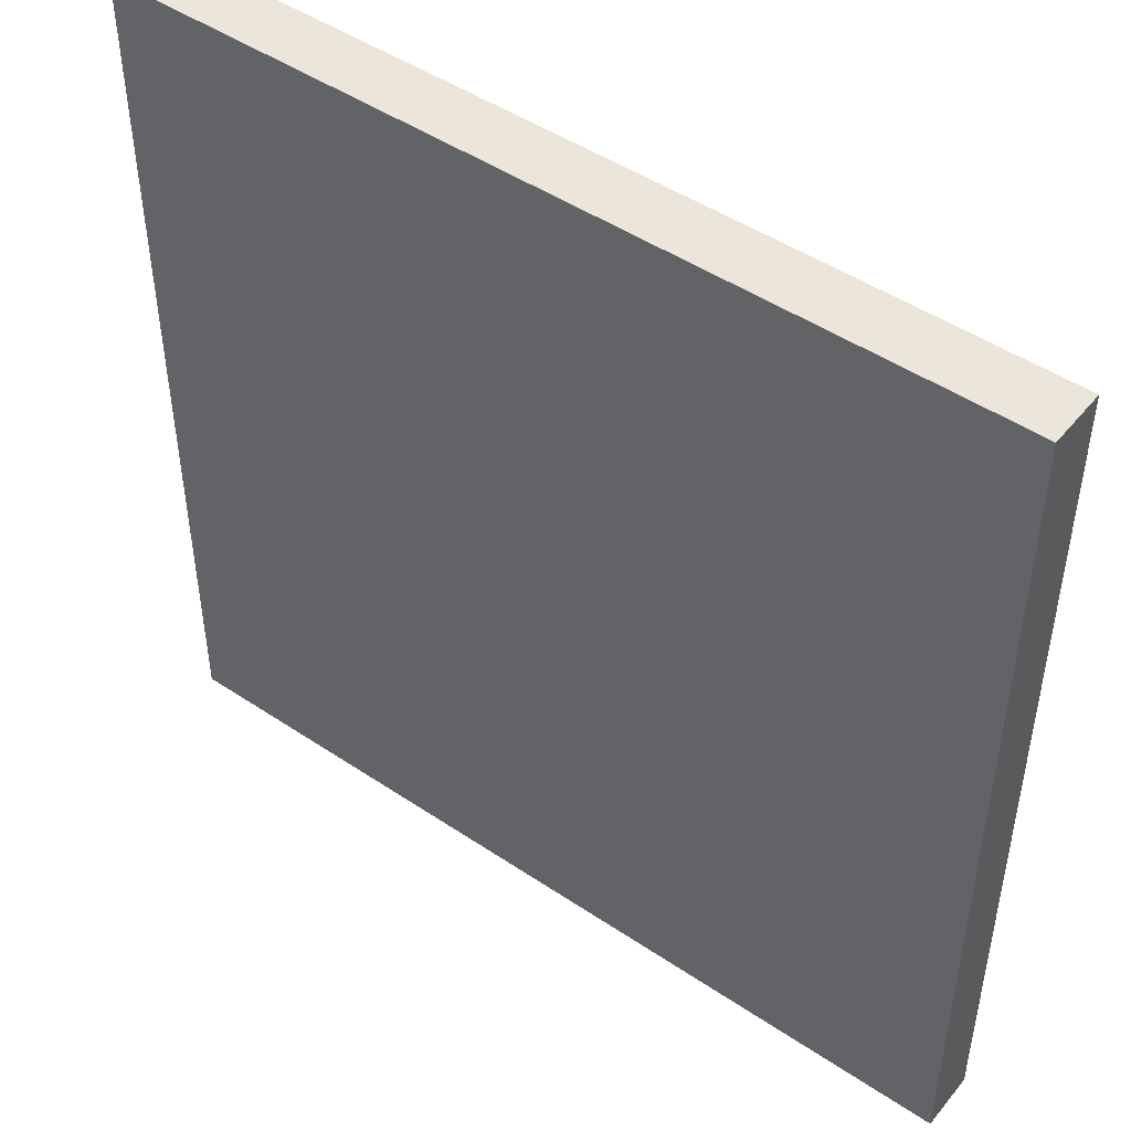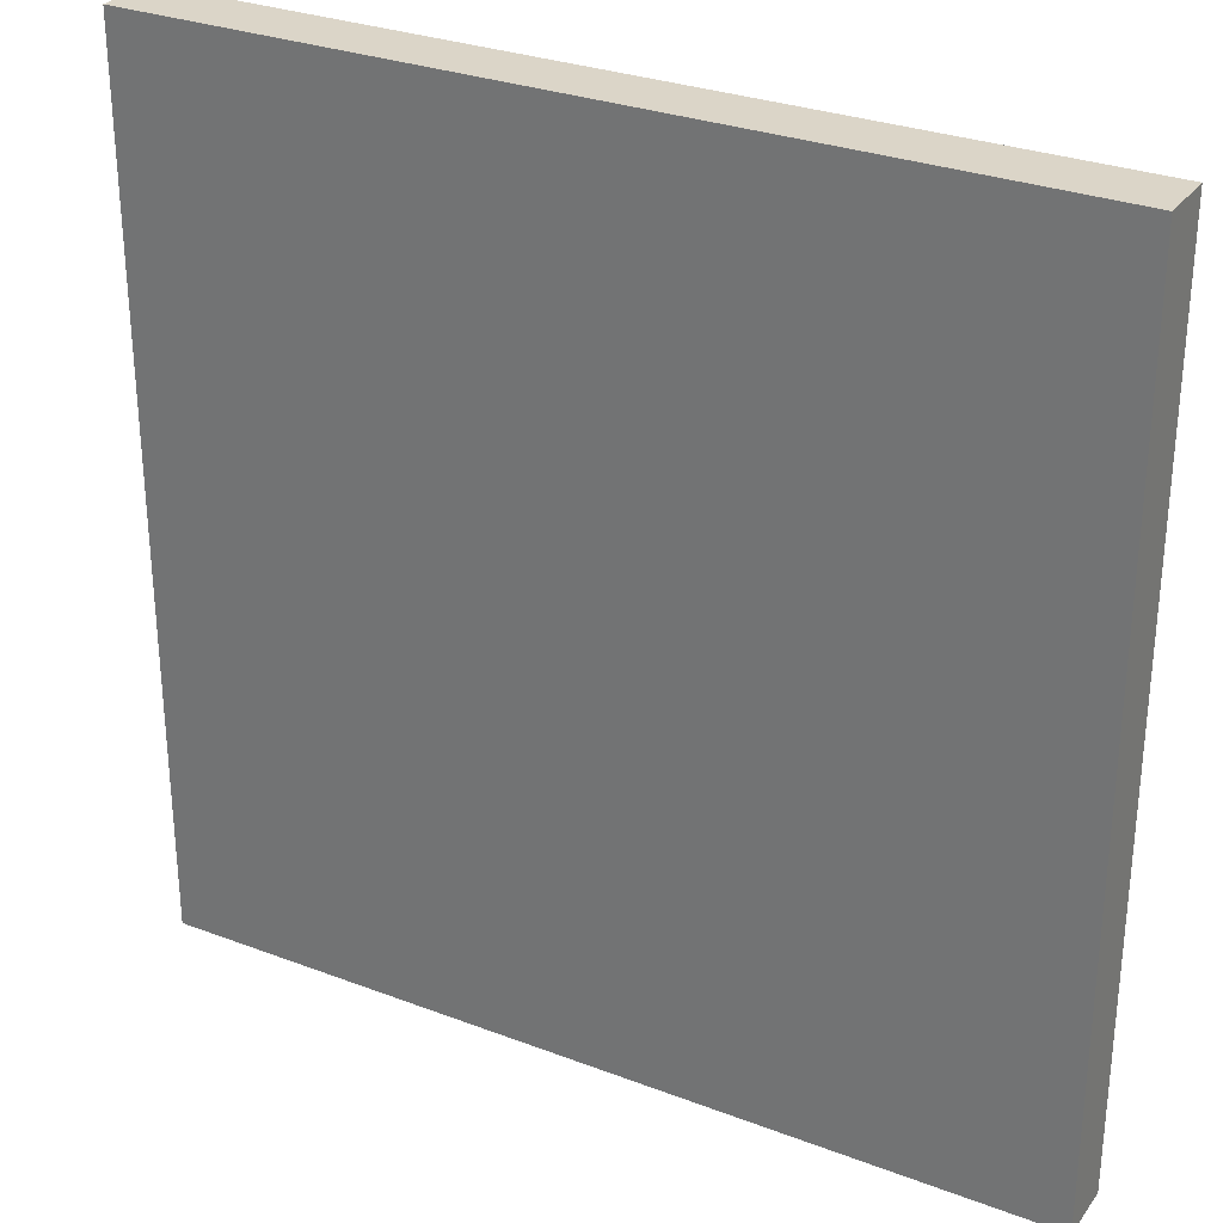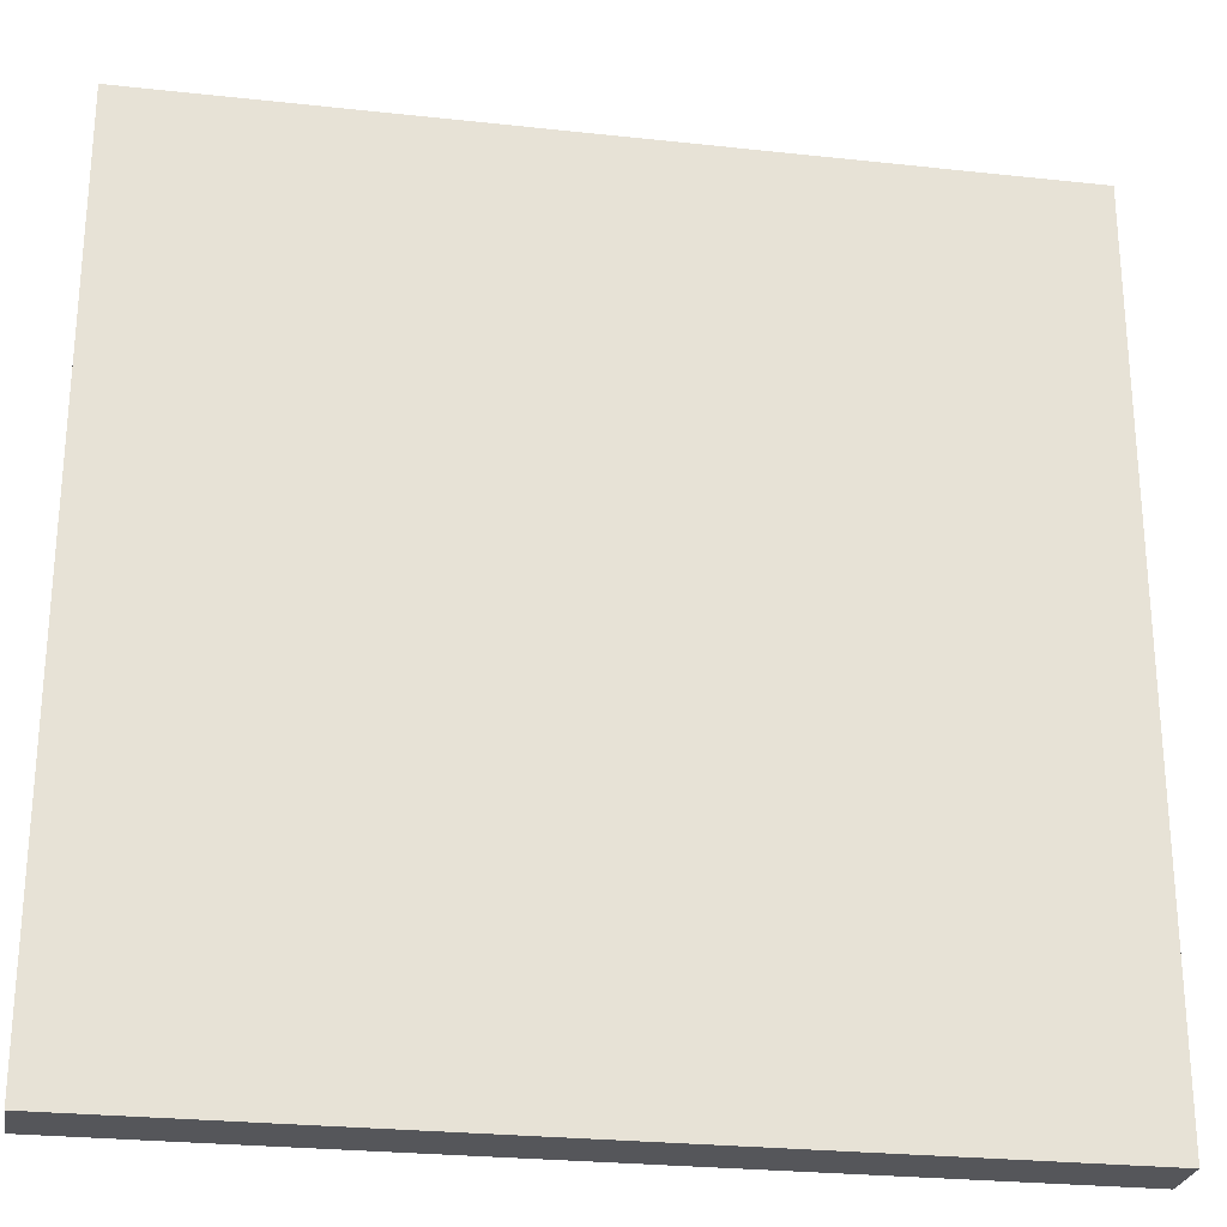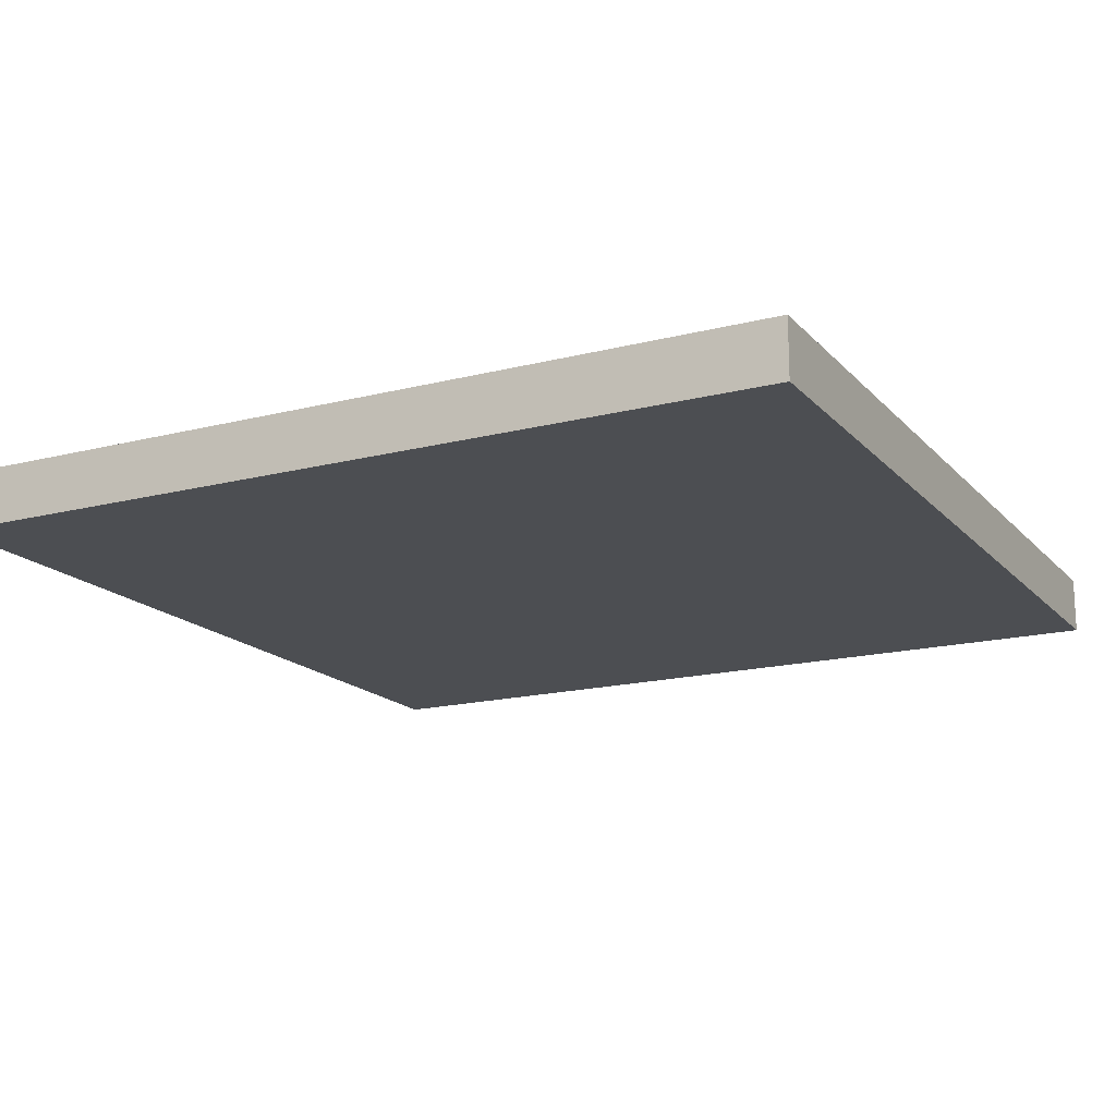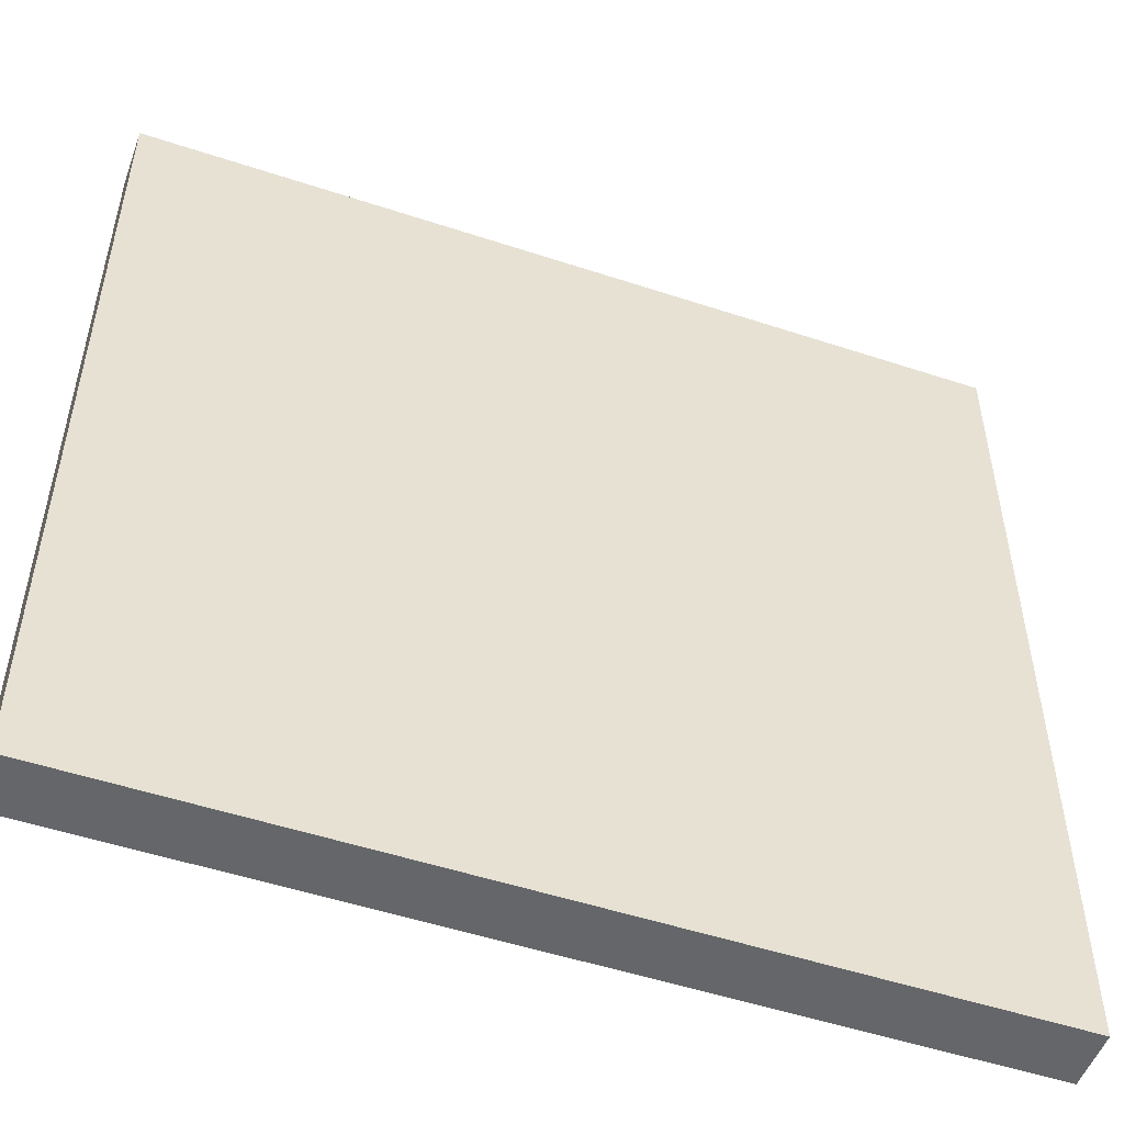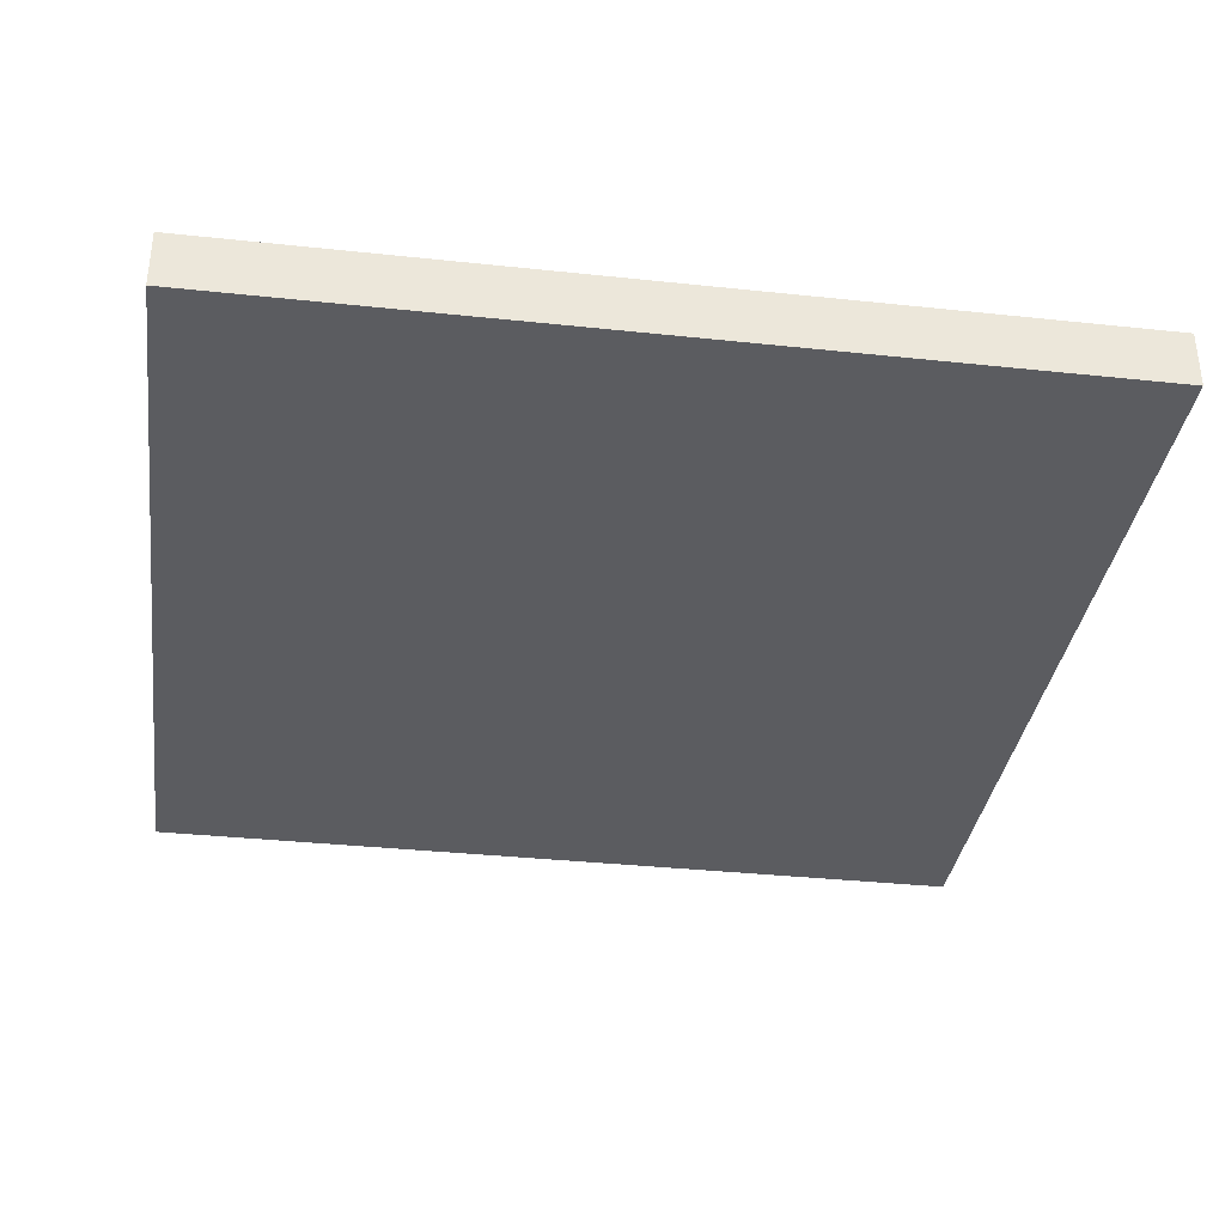
<metadata>
{"format":"obj","ext":"obj","renderer":"f3d","projection":"perspective","resolution":1024,"background":"white","views":[{"elev":47.6,"azim":37.1,"up":"+Z"},{"elev":29.6,"azim":29.2,"up":"+Z"},{"elev":-26.1,"azim":170.2,"up":"+Z"},{"elev":-16.8,"azim":117.4,"up":"+Y"},{"elev":-51.7,"azim":160.3,"up":"+Z"},{"elev":-35.1,"azim":81.9,"up":"+Y"}]}
</metadata>
<code>
g default
v -11.9 1.5 12.1
v -11.9 -0.1 12.1
v -11.9 -0.1 -11.9
v -11.9 1.5 -11.9
v 12.1 -0.1 -11.9
v 12.1 -0.1 12.1
v 12.1 1.5 12.1
v 12.1 1.5 -11.9
v -11.9 -0.1 -11.9
v -11.9 -0.1 12.1
v 12.1 -0.1 12.1
v 12.1 -0.1 -11.9
v -11.9 -0.1 -11.9
v 12.1 -0.1 12.1
v 12.1 1.5 12.1
v -11.9 1.5 12.1
v -11.9 1.5 -11.9
v 12.1 1.5 12.1
v -11.9 1.5 -11.9
v 12.1 1.5 -11.9
v 12.1 -0.1 12.1
v -11.9 -0.1 12.1
v -11.9 1.5 12.1
v 12.1 1.5 12.1
v -11.9 1.5 -11.9
v -11.9 -0.1 -11.9
v 12.1 -0.1 -11.9
v 12.1 1.5 -11.9
f 3 2 1
f 4 3 1
f 7 6 5
f 7 5 8
f 11 10 9
f 14 13 12
f 17 16 15
f 20 19 18
f 23 22 21
f 24 23 21
f 27 26 25
f 27 25 28

</code>
